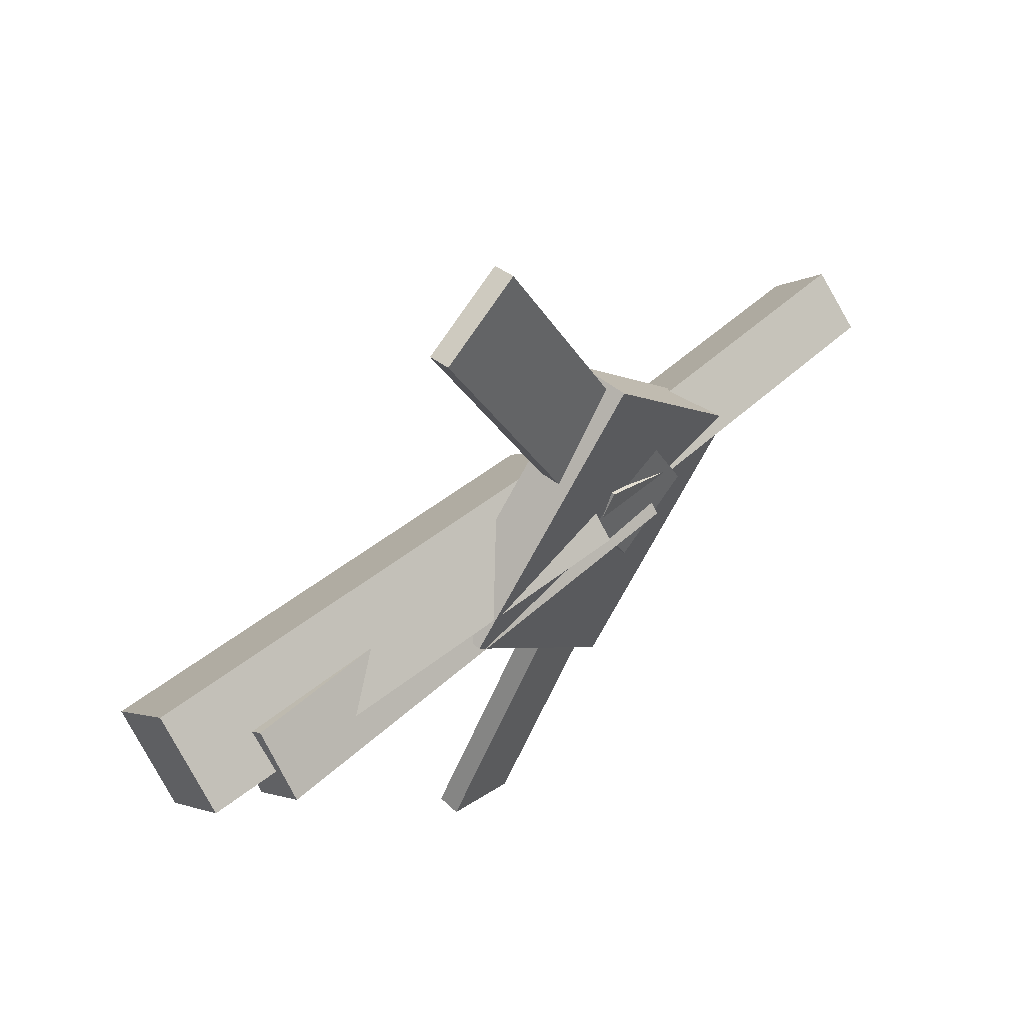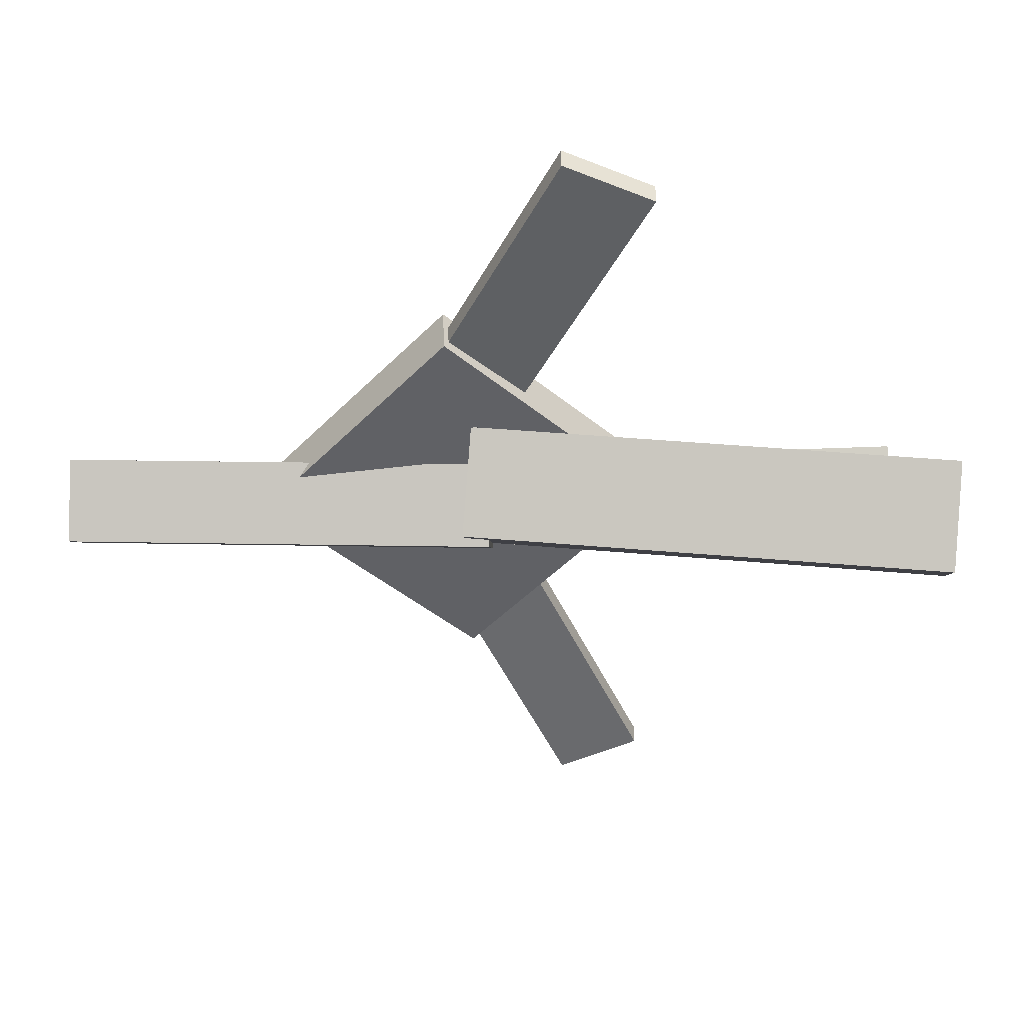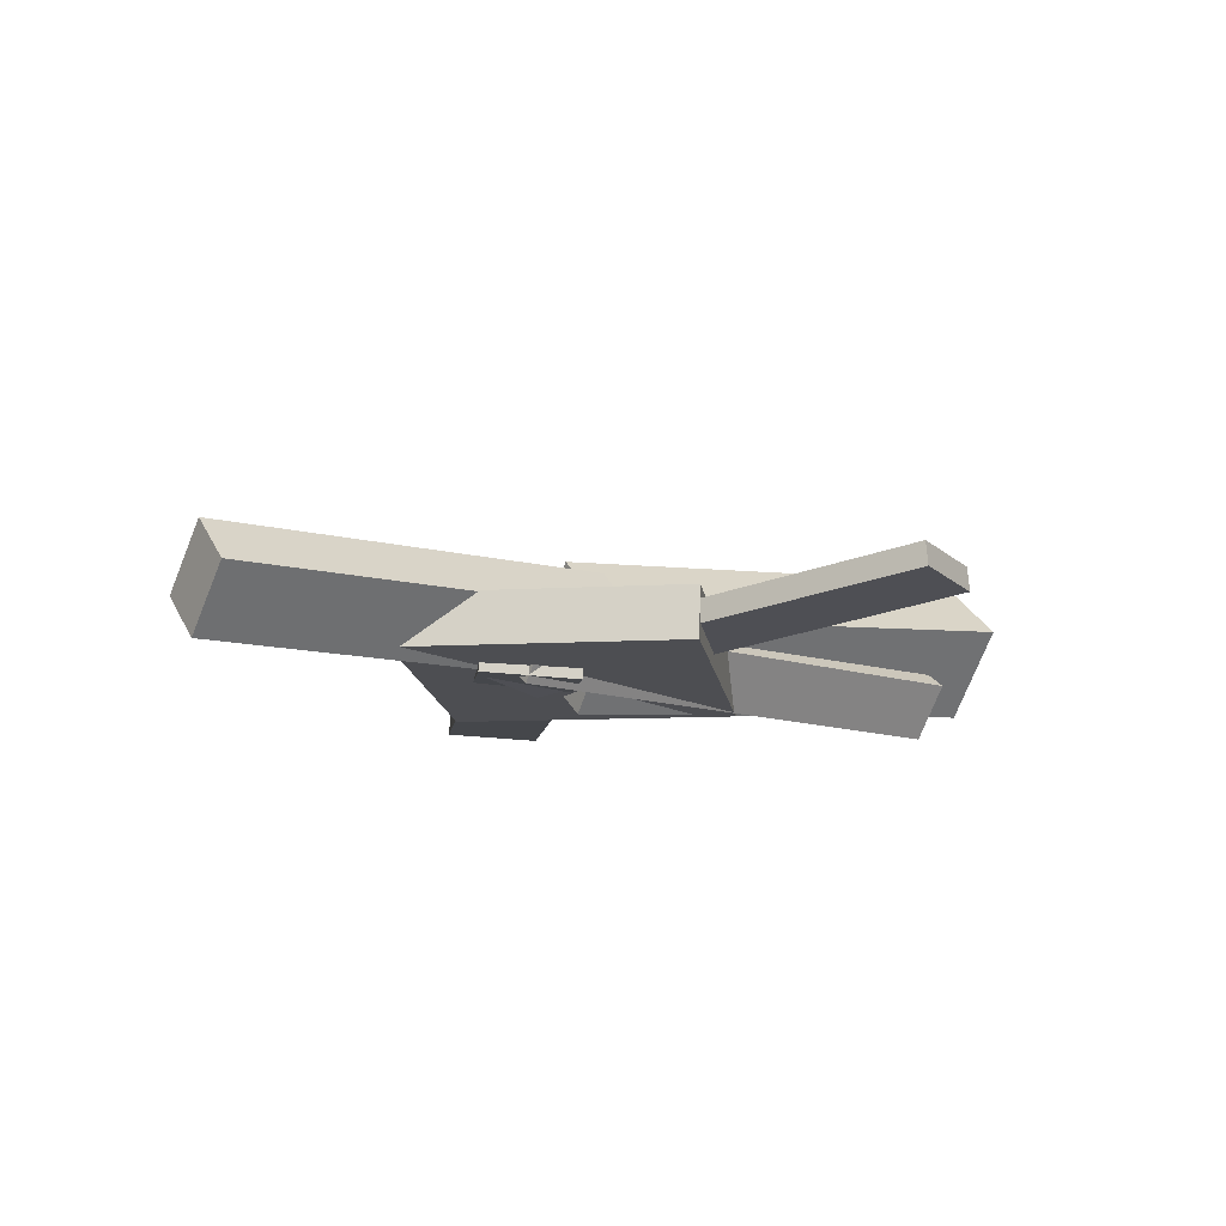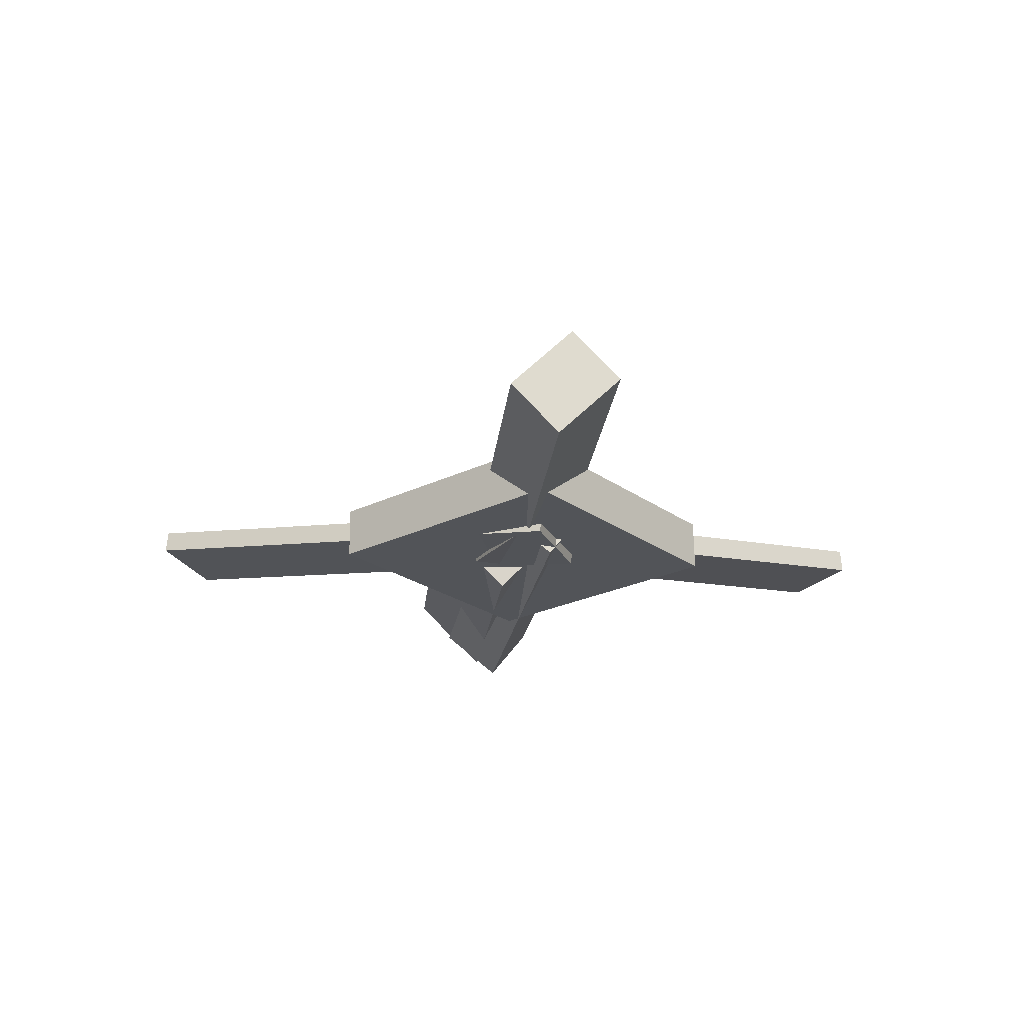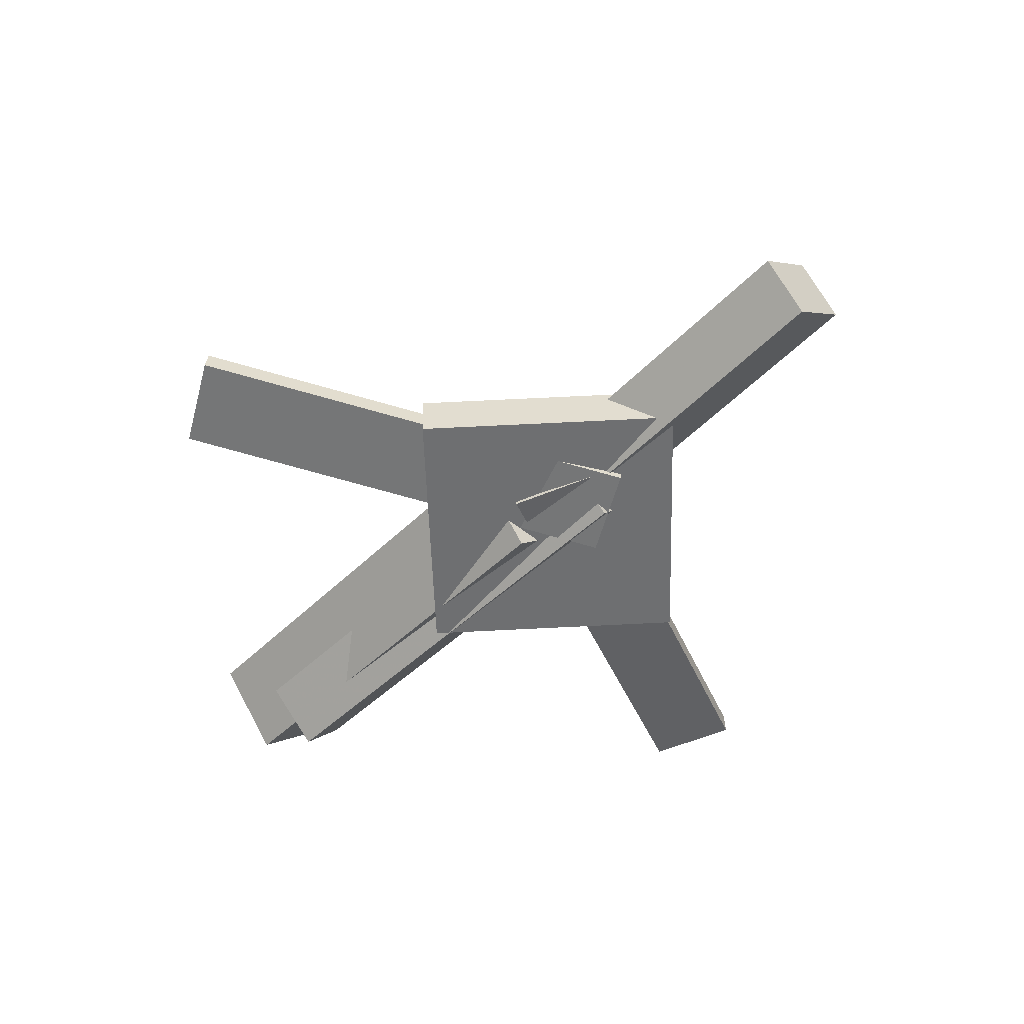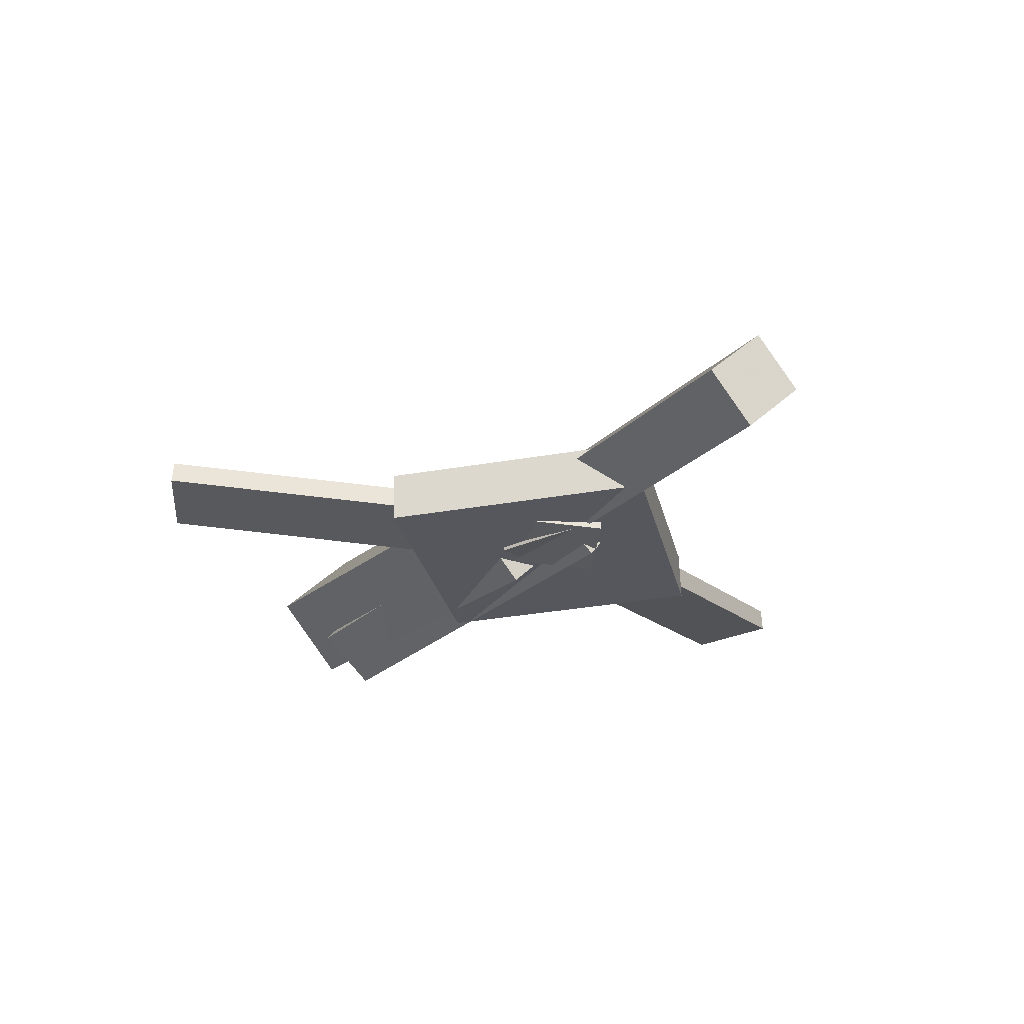
<metadata>
{"format":"obj","ext":"obj","renderer":"f3d","projection":"perspective","resolution":1024,"background":"white","views":[{"elev":51.5,"azim":-47.5,"up":"+Z"},{"elev":41.9,"azim":179.8,"up":"+Z"},{"elev":-15.2,"azim":146.8,"up":"+Y"},{"elev":-21.3,"azim":85.8,"up":"+Y"},{"elev":-53.3,"azim":49.0,"up":"+Y"},{"elev":-26.2,"azim":59.8,"up":"+Y"}]}
</metadata>
<code>
v 0.0199 -0.04725 -0.04631
v 0.01304 -0.1086 0.01521
v -0.3627 -0.002413 -0.04429
v -0.3696 -0.06372 0.01723
v 0.02695 0.01026 0.01179
v 0.02009 -0.05105 0.07331
v -0.3556 0.0551 0.01381
v -0.3625 -0.00621 0.07533
f 1.0 7.0 5.0
f 1.0 3.0 7.0
f 1.0 4.0 3.0
f 1.0 2.0 4.0
f 3.0 8.0 7.0
f 3.0 4.0 8.0
f 5.0 7.0 8.0
f 5.0 8.0 6.0
f 1.0 5.0 6.0
f 1.0 6.0 2.0
f 2.0 6.0 8.0
f 2.0 8.0 4.0
v -0.04786 -0.06062 0.3254
v -0.04792 -0.04353 0.3237
v -0.1176 -0.06428 0.2917
v -0.1176 -0.04719 0.29
v 0.1162 -0.09385 -0.01018
v 0.1162 -0.07676 -0.0119
v 0.04652 -0.09751 -0.04389
v 0.04646 -0.08042 -0.04562
f 9.0 15.0 13.0
f 9.0 11.0 15.0
f 9.0 12.0 11.0
f 9.0 10.0 12.0
f 11.0 16.0 15.0
f 11.0 12.0 16.0
f 13.0 15.0 16.0
f 13.0 16.0 14.0
f 9.0 13.0 14.0
f 9.0 14.0 10.0
f 10.0 14.0 16.0
f 10.0 16.0 12.0
v -0.3166 -0.09162 0.002837
v 0.08226 -0.1009 -0.02194
v -0.3129 -0.05463 0.04935
v 0.08601 -0.06392 0.02457
v -0.3177 -0.05177 -0.02877
v 0.08122 -0.06106 -0.05355
v -0.3139 -0.01478 0.01774
v 0.08497 -0.02407 -0.007044
f 17.0 23.0 21.0
f 17.0 19.0 23.0
f 17.0 20.0 19.0
f 17.0 18.0 20.0
f 19.0 24.0 23.0
f 19.0 20.0 24.0
f 21.0 23.0 24.0
f 21.0 24.0 22.0
f 17.0 21.0 22.0
f 17.0 22.0 18.0
f 18.0 22.0 24.0
f 18.0 24.0 20.0
v 0.3427 -0.05397 -0.05279
v 0.003631 -0.03962 -0.04683
v 0.3449 -0.01543 -0.01592
v 0.00591 -0.001084 -0.009958
v 0.3416 -0.09949 -0.005155
v 0.002541 -0.08514 0.0008055
v 0.3438 -0.06096 0.03172
v 0.004821 -0.04661 0.03768
f 25.0 31.0 29.0
f 25.0 27.0 31.0
f 25.0 28.0 27.0
f 25.0 26.0 28.0
f 27.0 32.0 31.0
f 27.0 28.0 32.0
f 29.0 31.0 32.0
f 29.0 32.0 30.0
f 25.0 29.0 30.0
f 25.0 30.0 26.0
f 26.0 30.0 32.0
f 26.0 32.0 28.0
v 0.02221 -0.08853 -0.16
v 0.1889 -0.08447 -0.005362
v -0.1253 -0.09625 -0.0009003
v 0.04136 -0.09219 0.1538
v 0.02067 -0.04736 -0.1595
v 0.1873 -0.0433 -0.004789
v -0.1268 -0.05508 -0.0003269
v 0.03983 -0.05102 0.1543
f 33.0 39.0 37.0
f 33.0 35.0 39.0
f 33.0 36.0 35.0
f 33.0 34.0 36.0
f 35.0 40.0 39.0
f 35.0 36.0 40.0
f 37.0 39.0 40.0
f 37.0 40.0 38.0
f 33.0 37.0 38.0
f 33.0 38.0 34.0
f 34.0 38.0 40.0
f 34.0 40.0 36.0
v 0.09841 -0.09209 0.009658
v 0.03452 -0.09348 0.04017
v -0.05789 -0.05965 -0.3161
v -0.1218 -0.06104 -0.2856
v 0.0988 -0.07355 0.01132
v 0.03491 -0.07494 0.04183
v -0.0575 -0.04111 -0.3144
v -0.1214 -0.0425 -0.2839
f 41.0 47.0 45.0
f 41.0 43.0 47.0
f 41.0 44.0 43.0
f 41.0 42.0 44.0
f 43.0 48.0 47.0
f 43.0 44.0 48.0
f 45.0 47.0 48.0
f 45.0 48.0 46.0
f 41.0 45.0 46.0
f 41.0 46.0 42.0
f 42.0 46.0 48.0
f 42.0 48.0 44.0

</code>
